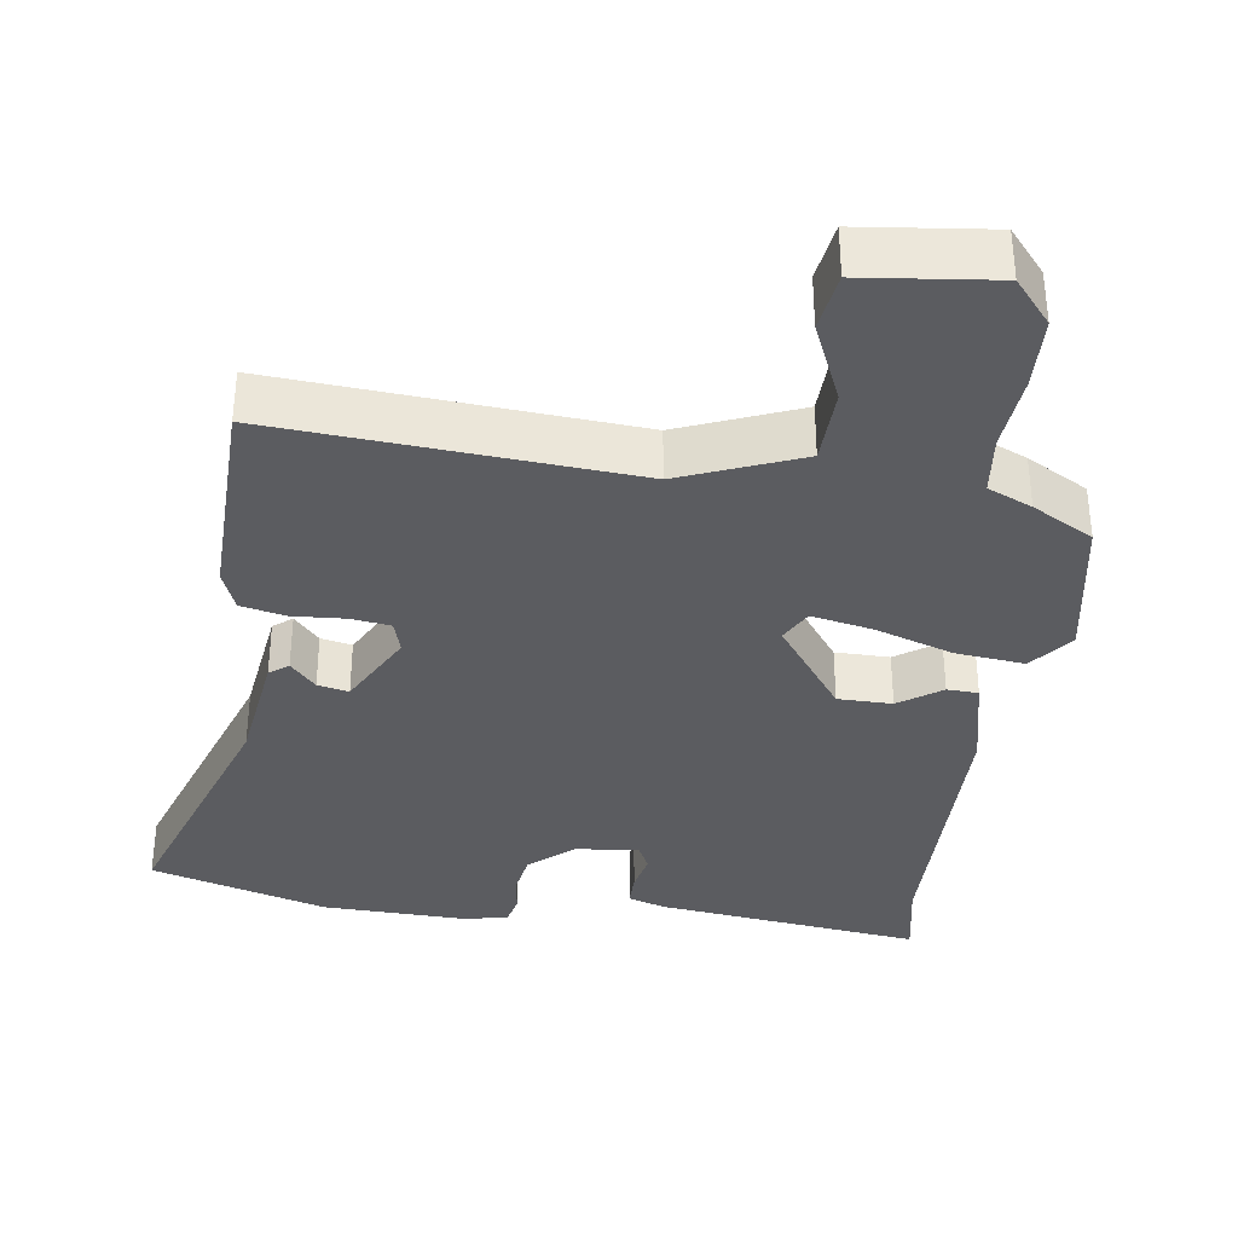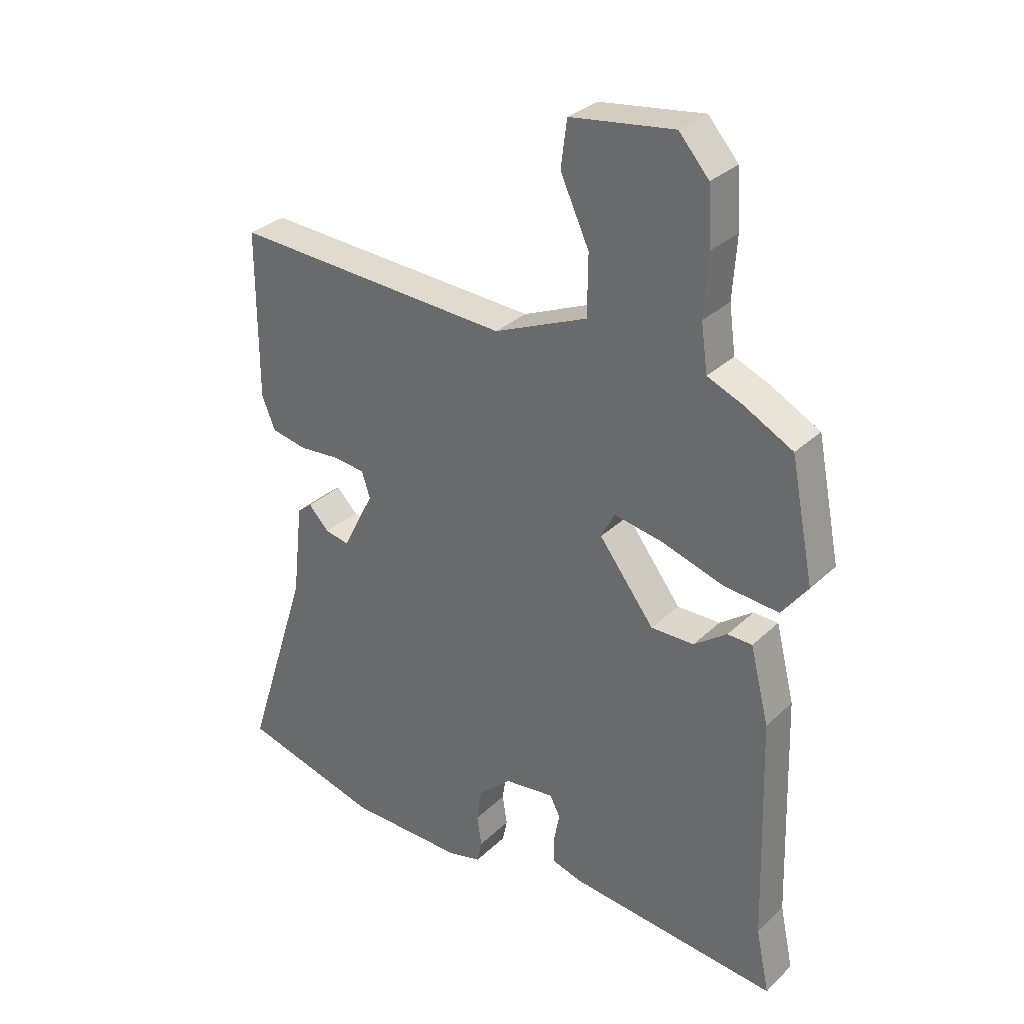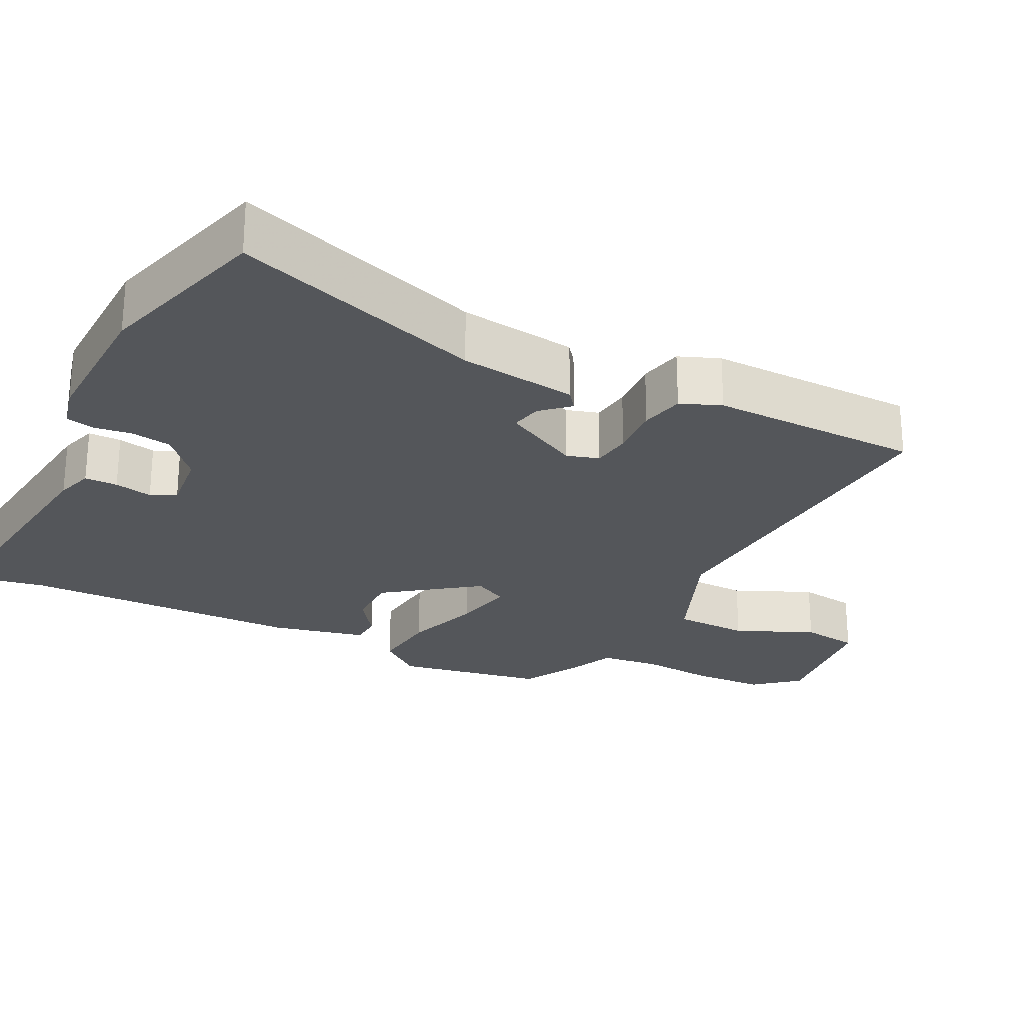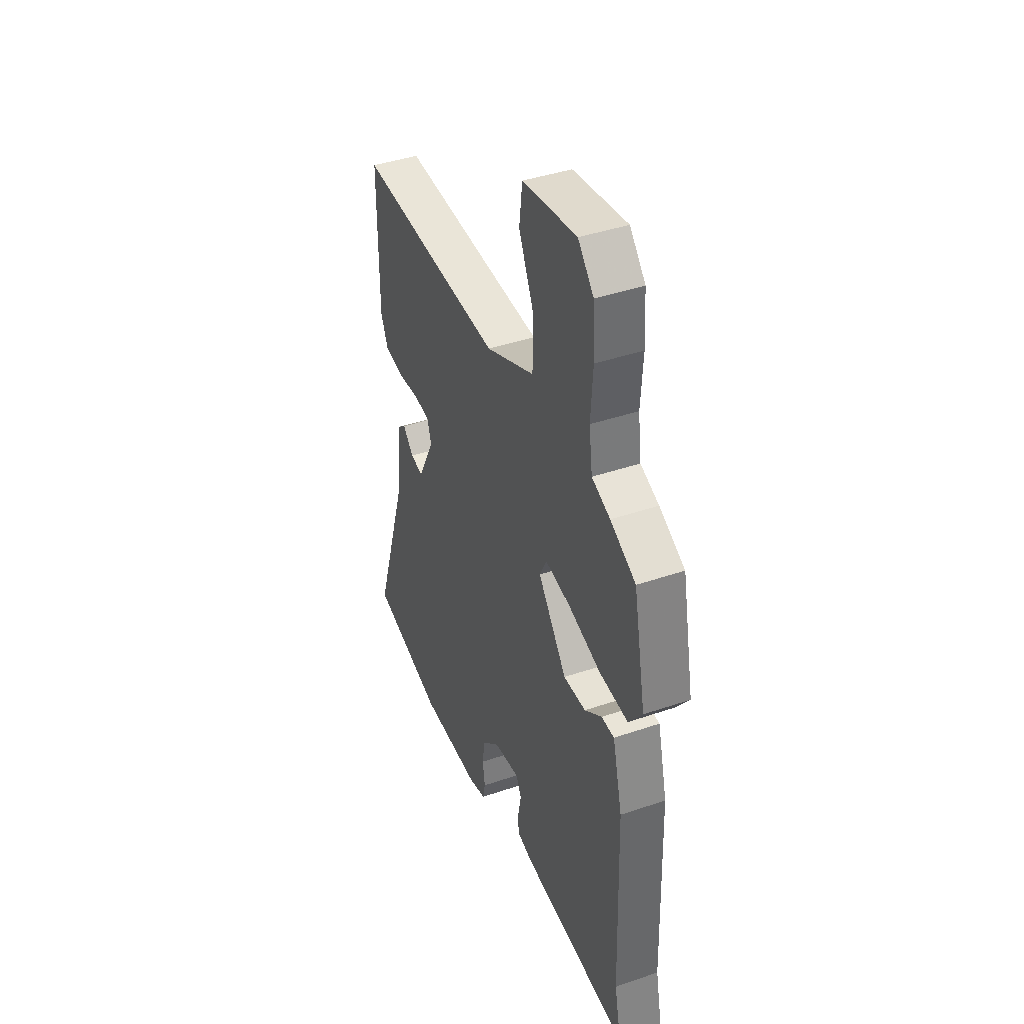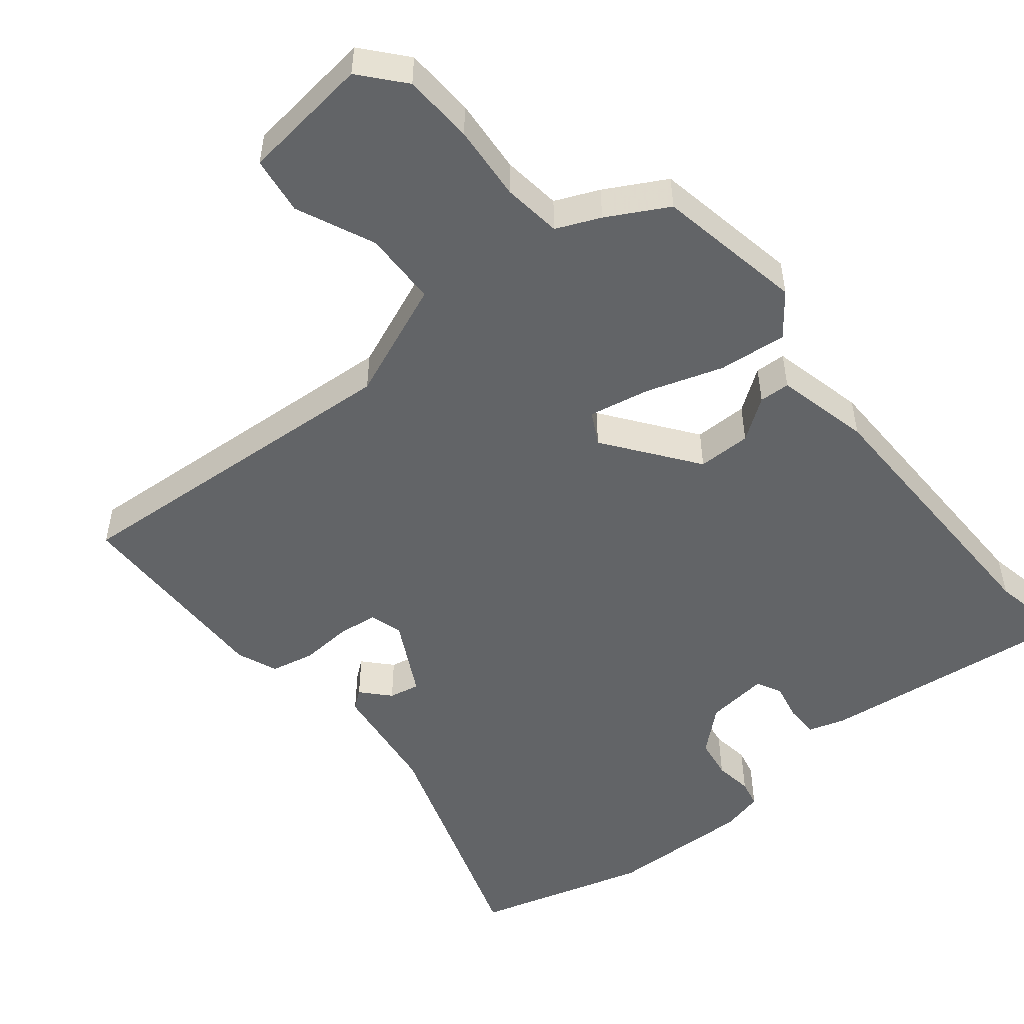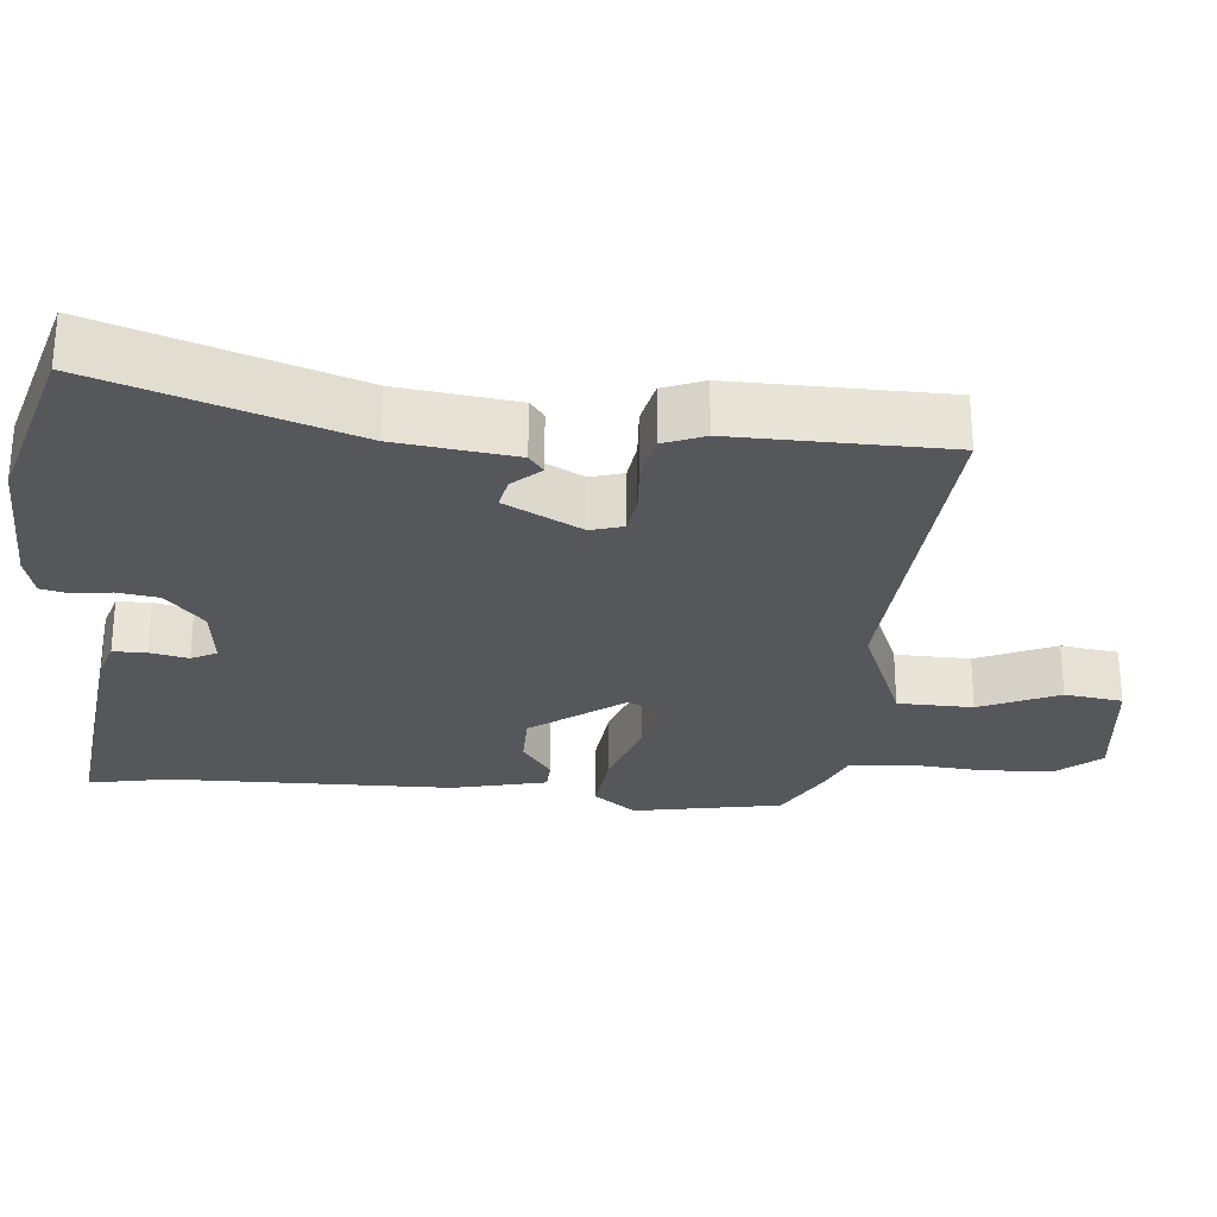
<metadata>
{"format":"obj","ext":"obj","renderer":"f3d","projection":"perspective","resolution":1024,"background":"white","views":[{"elev":-35.3,"azim":-9.2,"up":"+Y"},{"elev":31.3,"azim":37.3,"up":"+Z"},{"elev":-25.4,"azim":-117.7,"up":"+Y"},{"elev":41.4,"azim":67.5,"up":"+Z"},{"elev":-51.1,"azim":38.2,"up":"+Y"},{"elev":-27.4,"azim":-96.1,"up":"+Y"}]}
</metadata>
<code>
v -0.321 0.07 -0.548
v -0.559 0.07 -0.484
v -0.45 0.07 -0.142
v -0.432 0.07 0.018
v -0.407 0.07 0.038
v -0.372 0.07 0.001
v -0.33 0.07 -0.007
v -0.277 0.07 0.098
v -0.291 0.07 0.142
v -0.345 0.07 0.148
v -0.416 0.07 0.142
v -0.476 0.07 0.154
v -0.499 0.07 0.209
v -0.499 0.07 0.496
v -0.022 0.07 0.471
v 0.137 0.07 0.539
v 0.138 0.07 0.641
v 0.089 0.07 0.747
v 0.099 0.07 0.826
v 0.275 0.07 0.85
v 0.326 0.07 0.792
v 0.332 0.07 0.696
v 0.325 0.07 0.593
v 0.336 0.07 0.513
v 0.396 0.07 0.488
v 0.479 0.07 0.444
v 0.519 0.07 0.243
v 0.475 0.07 0.185
v 0.382 0.07 0.193
v 0.276 0.07 0.226
v 0.193 0.07 0.241
v 0.17 0.07 0.196
v 0.264 0.07 0.073
v 0.337 0.07 0.074
v 0.393 0.07 0.115
v 0.435 0.07 0.114
v 0.467 0.07 -0.014
v 0.479 0.07 -0.399
v 0.502 0.07 -0.508
v 0.144 0.07 -0.472
v 0.093 0.07 -0.457
v 0.092 0.07 -0.412
v 0.102 0.07 -0.36
v 0.084 0.07 -0.326
v -0.001 0.07 -0.337
v -0.058 0.07 -0.389
v -0.066 0.07 -0.445
v -0.058 0.07 -0.497
v -0.066 0.07 -0.535
v -0.123 0.07 -0.55
v -0.321 0 -0.548
v -0.559 0 -0.484
v -0.45 0 -0.142
v -0.432 0 0.018
v -0.407 0 0.038
v -0.372 0 0.001
v -0.33 0 -0.007
v -0.277 0 0.098
v -0.291 0 0.142
v -0.345 0 0.148
v -0.416 0 0.142
v -0.476 0 0.154
v -0.499 0 0.209
v -0.499 0 0.496
v -0.022 0 0.471
v 0.137 0 0.539
v 0.138 0 0.641
v 0.089 0 0.747
v 0.099 0 0.826
v 0.275 0 0.85
v 0.326 0 0.792
v 0.332 0 0.696
v 0.325 0 0.593
v 0.336 0 0.513
v 0.396 0 0.488
v 0.479 0 0.444
v 0.519 0 0.243
v 0.475 0 0.185
v 0.382 0 0.193
v 0.276 0 0.226
v 0.193 0 0.241
v 0.17 0 0.196
v 0.264 0 0.073
v 0.337 0 0.074
v 0.393 0 0.115
v 0.435 0 0.114
v 0.467 0 -0.014
v 0.479 0 -0.399
v 0.502 0 -0.508
v 0.144 0 -0.472
v 0.093 0 -0.457
v 0.092 0 -0.412
v 0.102 0 -0.36
v 0.084 0 -0.326
v -0.001 0 -0.337
v -0.058 0 -0.389
v -0.066 0 -0.445
v -0.058 0 -0.497
v -0.066 0 -0.535
v -0.123 0 -0.55
f 47 48 49 50
f 46 47 50 1
f 45 46 1 2
f 40 41 42 43
f 38 39 40 43
f 38 43 44
f 37 38 44
f 34 35 36 37
f 33 34 37 44
f 32 33 44 45
f 27 28 29 30
f 27 30 31
f 24 25 26 27
f 24 27 31
f 23 24 31
f 22 23 31 32
f 20 21 22 32
f 17 18 19 20
f 16 17 20 32
f 12 13 14 15
f 10 11 12 15
f 9 10 15 16
f 8 9 16 32
f 3 4 5 6
f 3 6 7
f 2 3 7
f 8 32 45
f 2 7 8 45
f 100 99 98 97
f 51 100 97 96
f 52 51 96 95
f 93 92 91 90
f 93 90 89 88
f 94 93 88
f 94 88 87
f 87 86 85 84
f 94 87 84 83
f 95 94 83 82
f 80 79 78 77
f 81 80 77
f 77 76 75 74
f 81 77 74
f 81 74 73
f 82 81 73 72
f 82 72 71 70
f 70 69 68 67
f 82 70 67 66
f 65 64 63 62
f 65 62 61 60
f 66 65 60 59
f 82 66 59 58
f 56 55 54 53
f 57 56 53
f 57 53 52
f 95 82 58
f 95 58 57 52
f 1 51 52 2
f 2 52 53 3
f 3 53 54 4
f 4 54 55 5
f 5 55 56 6
f 6 56 57 7
f 7 57 58 8
f 8 58 59 9
f 9 59 60 10
f 10 60 61 11
f 11 61 62 12
f 12 62 63 13
f 13 63 64 14
f 14 64 65 15
f 15 65 66 16
f 16 66 67 17
f 17 67 68 18
f 18 68 69 19
f 19 69 70 20
f 20 70 71 21
f 21 71 72 22
f 22 72 73 23
f 23 73 74 24
f 24 74 75 25
f 25 75 76 26
f 26 76 77 27
f 27 77 78 28
f 28 78 79 29
f 29 79 80 30
f 30 80 81 31
f 31 81 82 32
f 32 82 83 33
f 33 83 84 34
f 34 84 85 35
f 35 85 86 36
f 36 86 87 37
f 37 87 88 38
f 38 88 89 39
f 39 89 90 40
f 40 90 91 41
f 41 91 92 42
f 42 92 93 43
f 43 93 94 44
f 44 94 95 45
f 45 95 96 46
f 46 96 97 47
f 47 97 98 48
f 48 98 99 49
f 49 99 100 50
f 50 100 51 1

</code>
